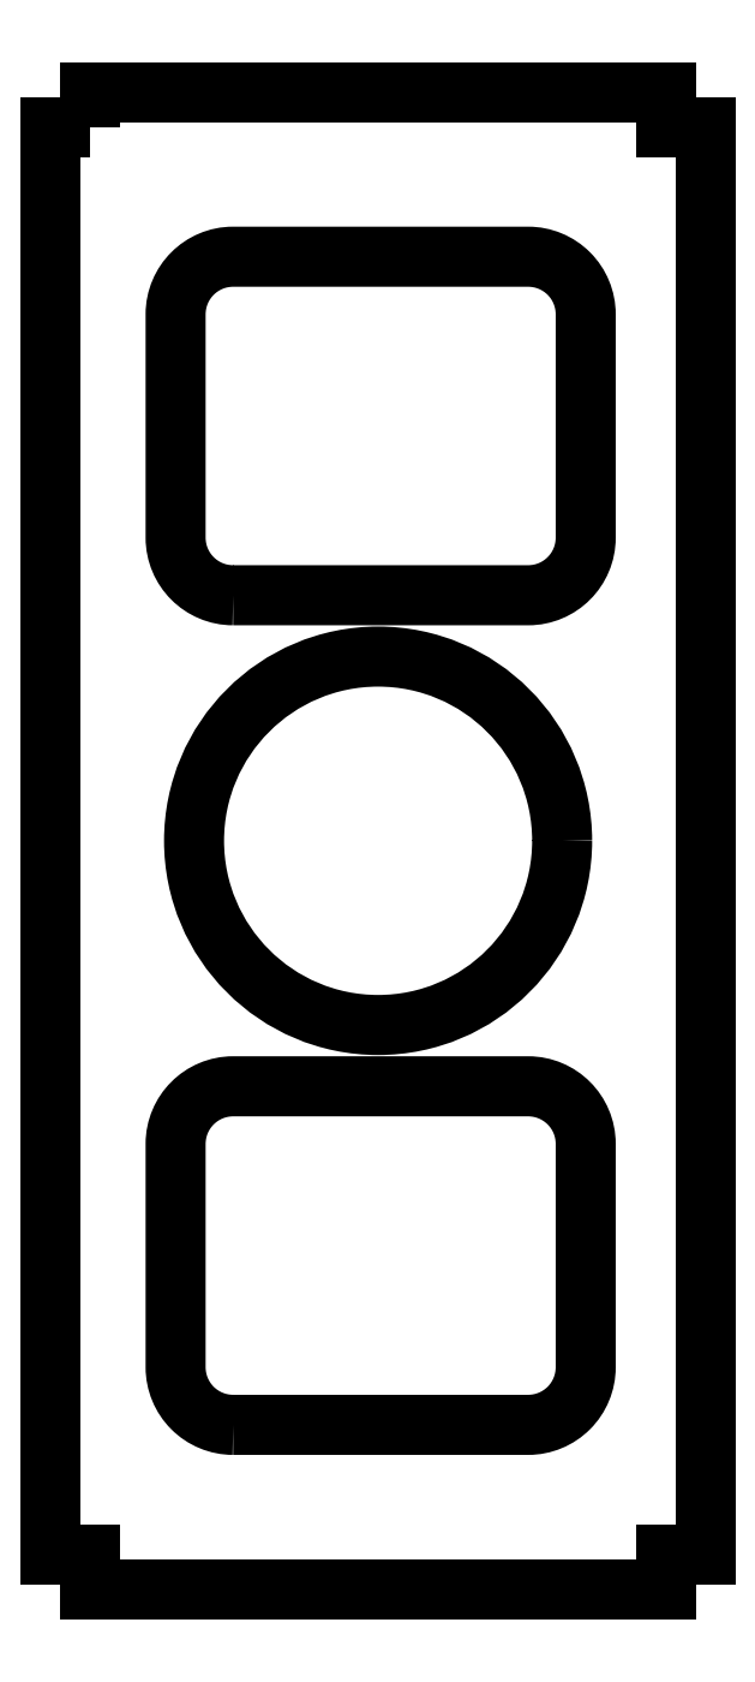
<metadata>
{"format":"dxf","ext":"dxf","renderer":"ezdxf+matplotlib","layout":"modelspace","background":"white","min_lineweight":24,"dpi":150}
</metadata>
<code>
0
SECTION
2
ENTITIES
0
LWPOLYLINE
8
0
90
8
70
1
43
0
10
-412.6
20
-50.73
10
-387
20
-50.73
42
0.4142
10
-382
20
-45.73
10
-382
20
-26.33
42
0.4142
10
-387
20
-21.33
10
-412.6
20
-21.33
42
0.4142
10
-417.6
20
-26.33
10
-417.6
20
-45.73
42
0.4142
0
LWPOLYLINE
8
0
90
8
70
1
43
0
10
-412.6
20
21.33
10
-387
20
21.33
42
0.4142
10
-382
20
26.33
10
-382
20
45.73
42
0.4142
10
-387
20
50.73
10
-412.6
20
50.73
42
0.4142
10
-417.6
20
45.73
10
-417.6
20
26.33
42
0.4142
0
CIRCLE
8
0
10
-400
20
-2.309e-13
30
0
40
16
210
-1.599e-124
220
-1.577e-155
230
1
0
LWPOLYLINE
8
0
90
12
70
1
43
0
10
-425
20
62
10
-425
20
65
10
-375
20
65
10
-375
20
62
10
-371.5
20
62
10
-371.5
20
-62
10
-375
20
-62
10
-375
20
-65
10
-425
20
-65
10
-425
20
-62
10
-428.5
20
-62
10
-428.5
20
62
0
ENDSEC
0
EOF

</code>
